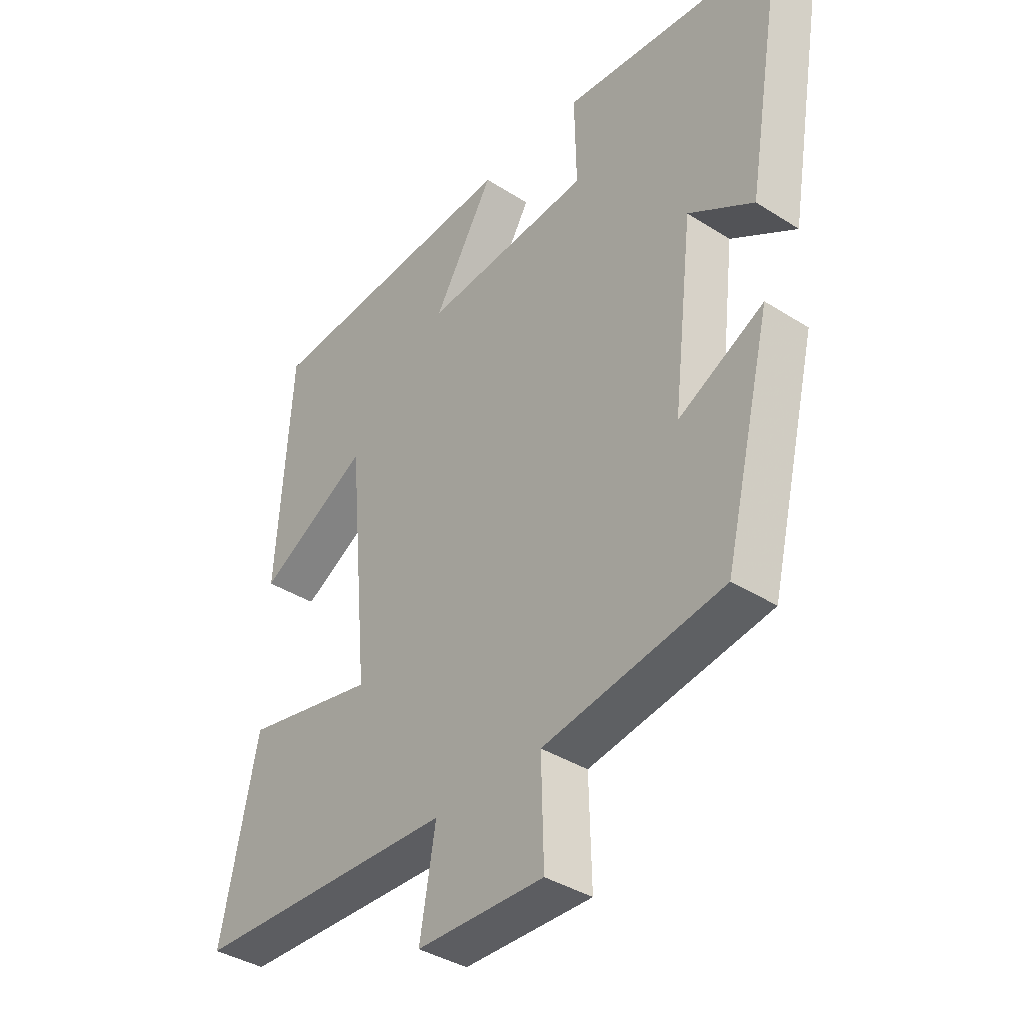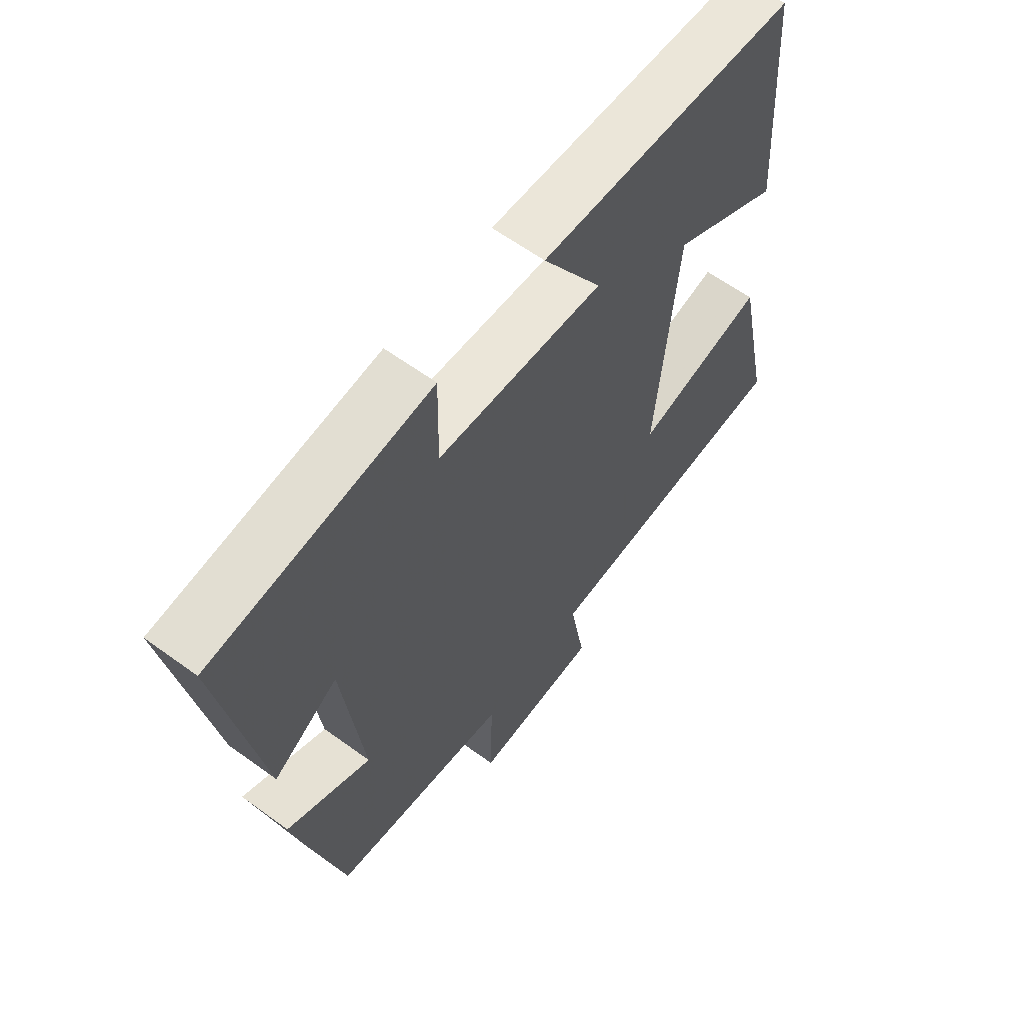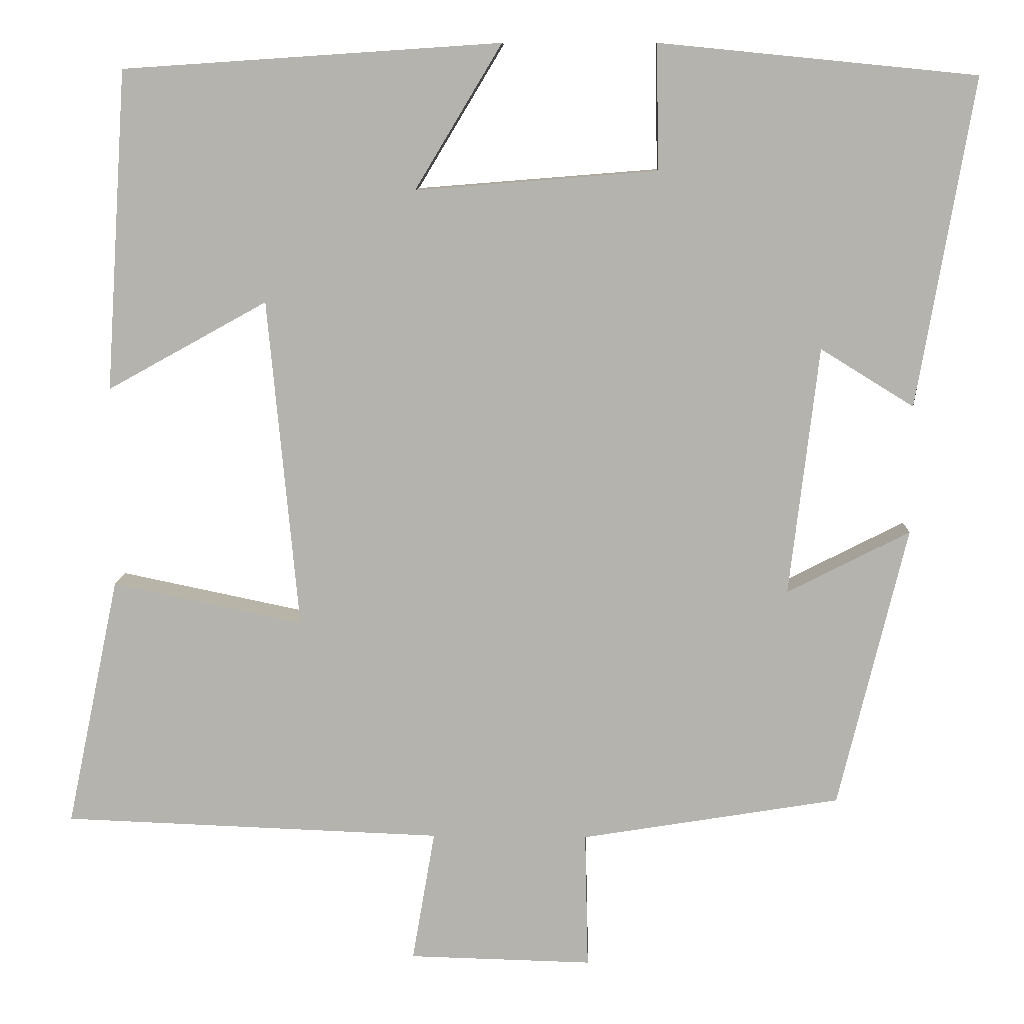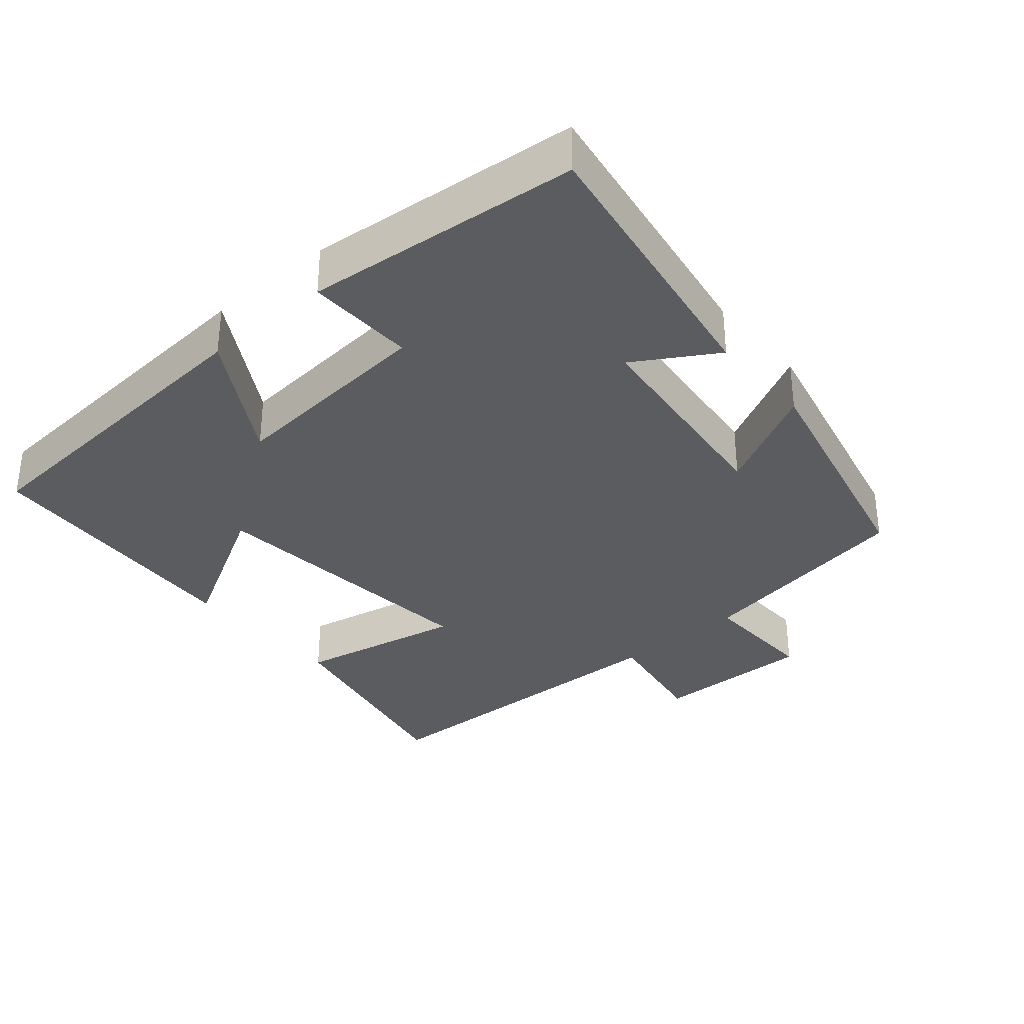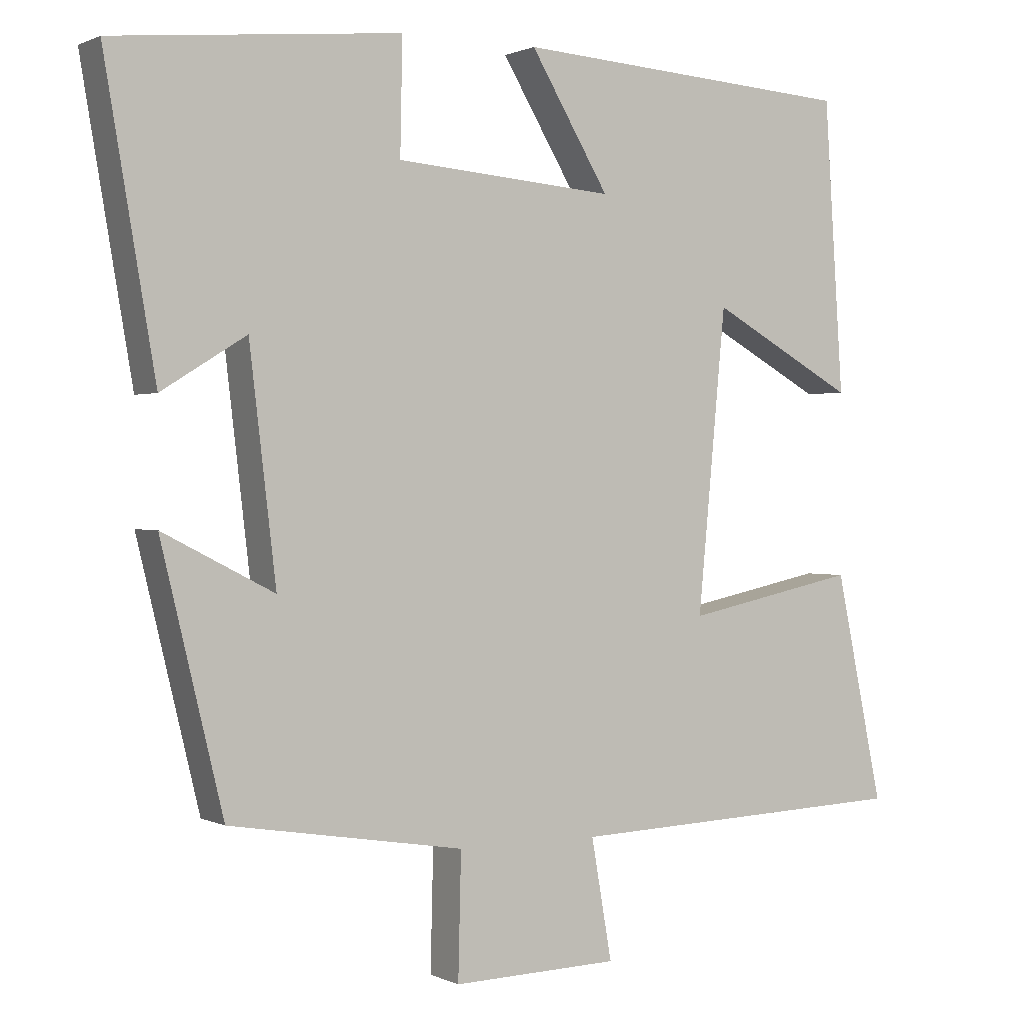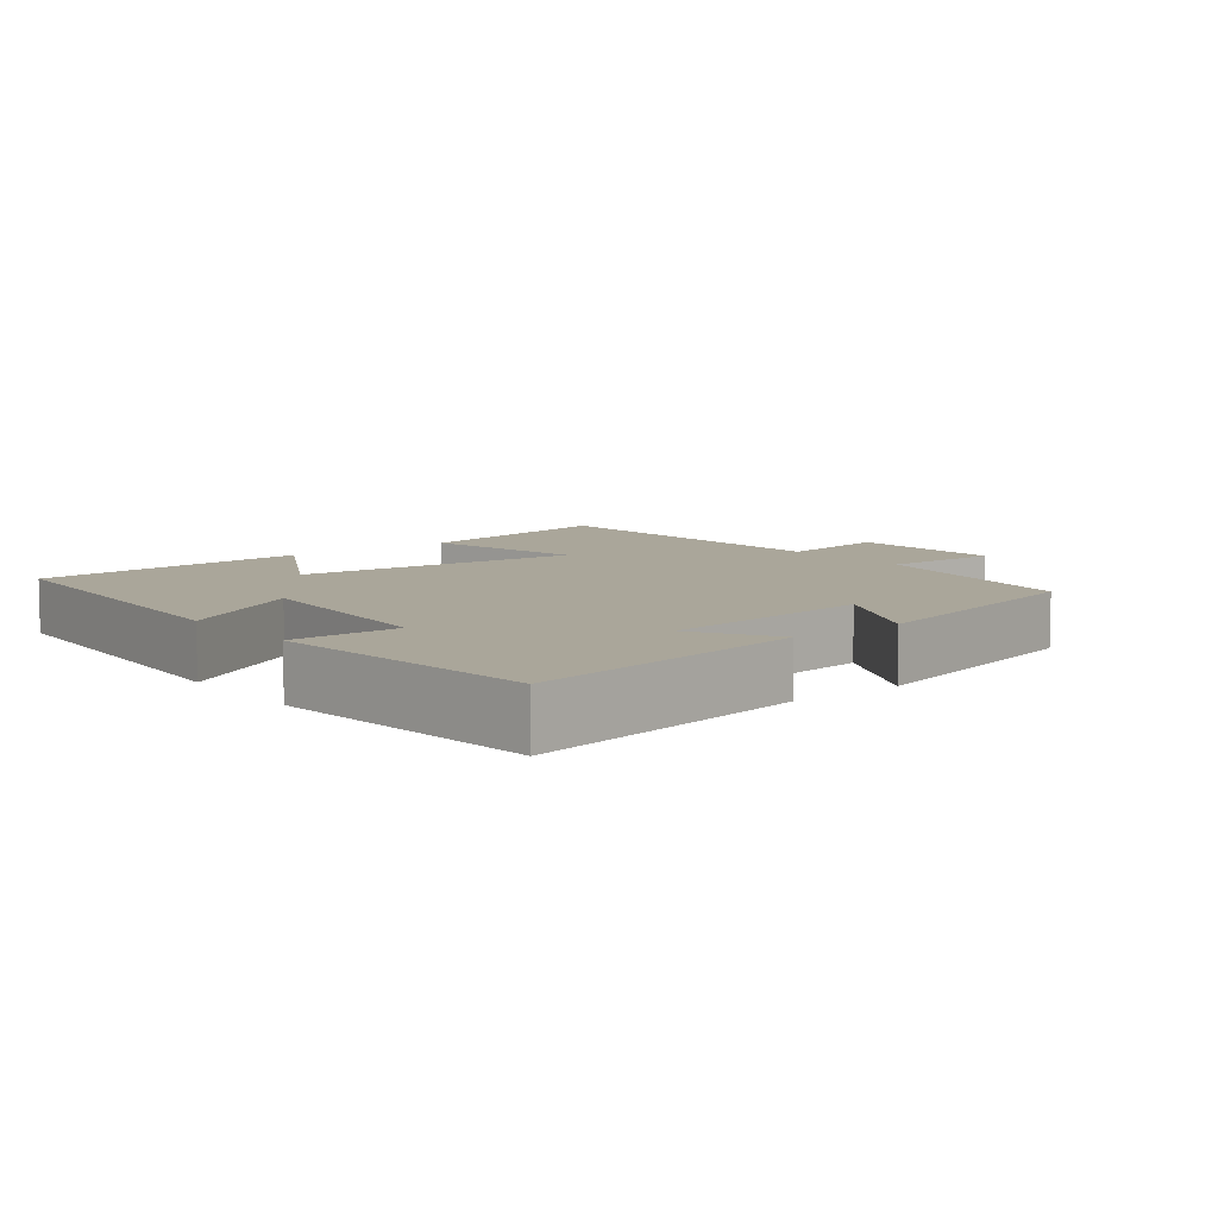
<metadata>
{"format":"obj","ext":"obj","renderer":"f3d","projection":"perspective","resolution":1024,"background":"white","views":[{"elev":-38.1,"azim":51.0,"up":"+Z"},{"elev":61.7,"azim":126.5,"up":"+Z"},{"elev":9.6,"azim":1.9,"up":"+Z"},{"elev":-33.8,"azim":40.9,"up":"+Y"},{"elev":0.8,"azim":148.8,"up":"+Z"},{"elev":7.8,"azim":51.6,"up":"+Y"}]}
</metadata>
<code>
v -0.474 0.07 0.469
v -0.009 0.07 0.5
v -0.116 0.07 0.322
v 0.182 0.07 0.346
v 0.179 0.07 0.5
v 0.569 0.07 0.461
v 0.5 0.07 0.057
v 0.385 0.07 0.128
v 0.349 0.07 -0.178
v 0.5 0.07 -0.101
v 0.416 0.07 -0.448
v 0.097 0.07 -0.5
v 0.101 0.07 -0.668
v -0.125 0.07 -0.662
v -0.097 0.07 -0.5
v -0.565 0.07 -0.482
v -0.5 0.07 -0.173
v -0.265 0.07 -0.222
v -0.303 0.07 0.184
v -0.5 0.07 0.075
v -0.474 0 0.469
v -0.009 0 0.5
v -0.116 0 0.322
v 0.182 0 0.346
v 0.179 0 0.5
v 0.569 0 0.461
v 0.5 0 0.057
v 0.385 0 0.128
v 0.349 0 -0.178
v 0.5 0 -0.101
v 0.416 0 -0.448
v 0.097 0 -0.5
v 0.101 0 -0.668
v -0.125 0 -0.662
v -0.097 0 -0.5
v -0.565 0 -0.482
v -0.5 0 -0.173
v -0.265 0 -0.222
v -0.303 0 0.184
v -0.5 0 0.075
f 1 2 3
f 20 1 3
f 19 20 3
f 18 19 3 4
f 15 16 17 18
f 15 18 4
f 12 13 14 15
f 11 12 15
f 10 11 15
f 9 10 15
f 8 9 15 4
f 6 7 8
f 5 6 8
f 4 5 8
f 23 22 21
f 23 21 40
f 23 40 39
f 24 23 39 38
f 38 37 36 35
f 24 38 35
f 35 34 33 32
f 35 32 31
f 35 31 30
f 35 30 29
f 24 35 29 28
f 28 27 26
f 28 26 25
f 28 25 24
f 1 21 22 2
f 2 22 23 3
f 3 23 24 4
f 4 24 25 5
f 5 25 26 6
f 6 26 27 7
f 7 27 28 8
f 8 28 29 9
f 9 29 30 10
f 10 30 31 11
f 11 31 32 12
f 12 32 33 13
f 13 33 34 14
f 14 34 35 15
f 15 35 36 16
f 16 36 37 17
f 17 37 38 18
f 18 38 39 19
f 19 39 40 20
f 20 40 21 1

</code>
